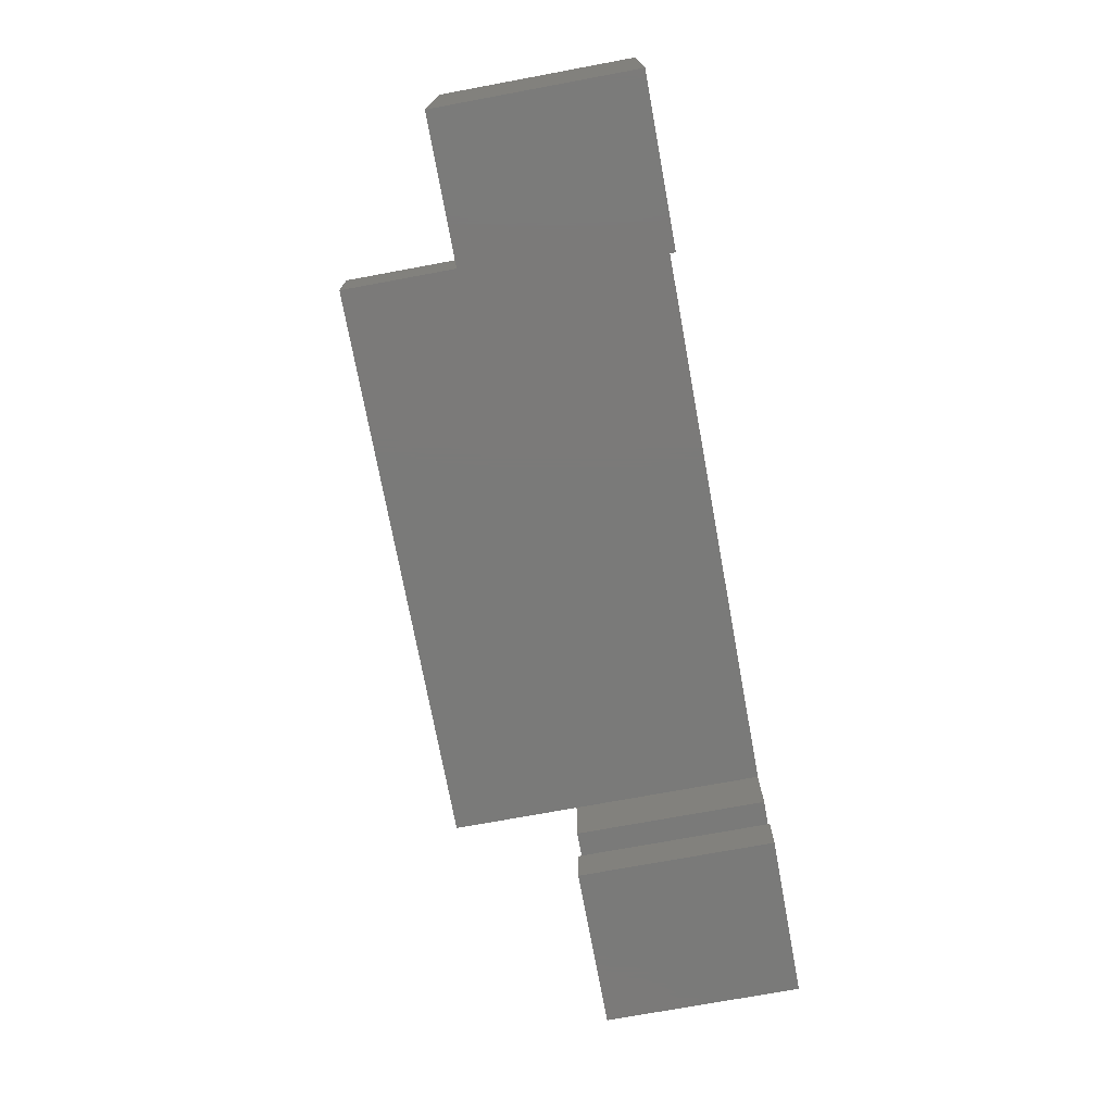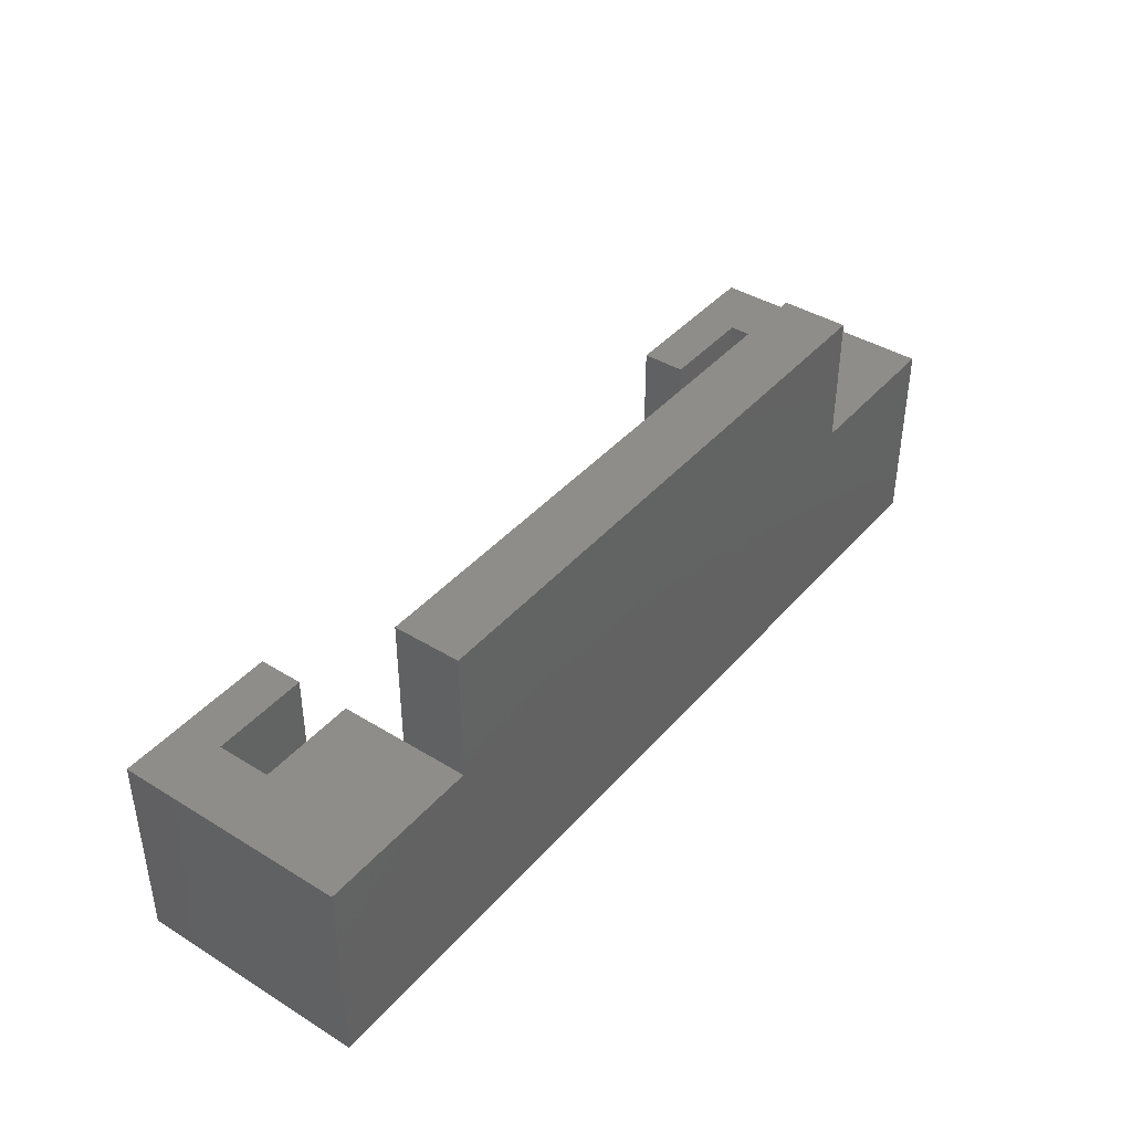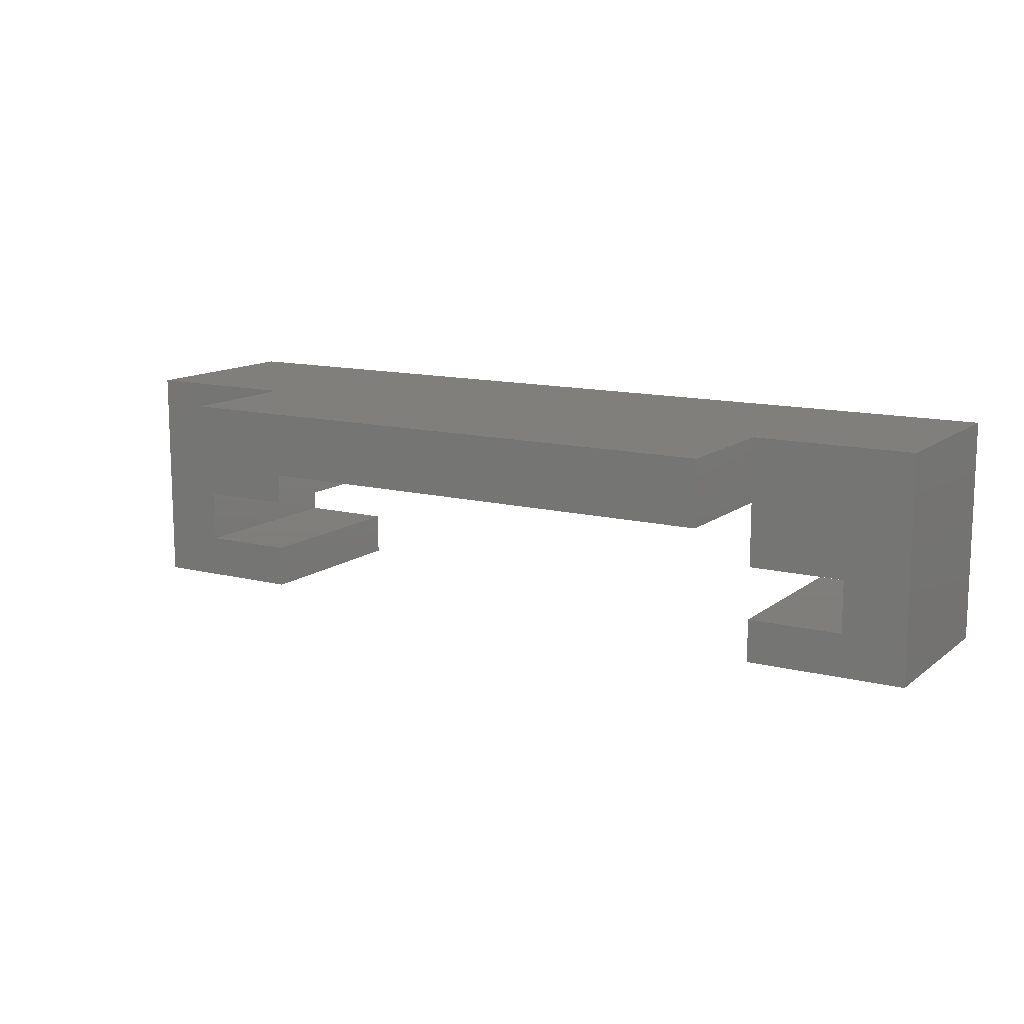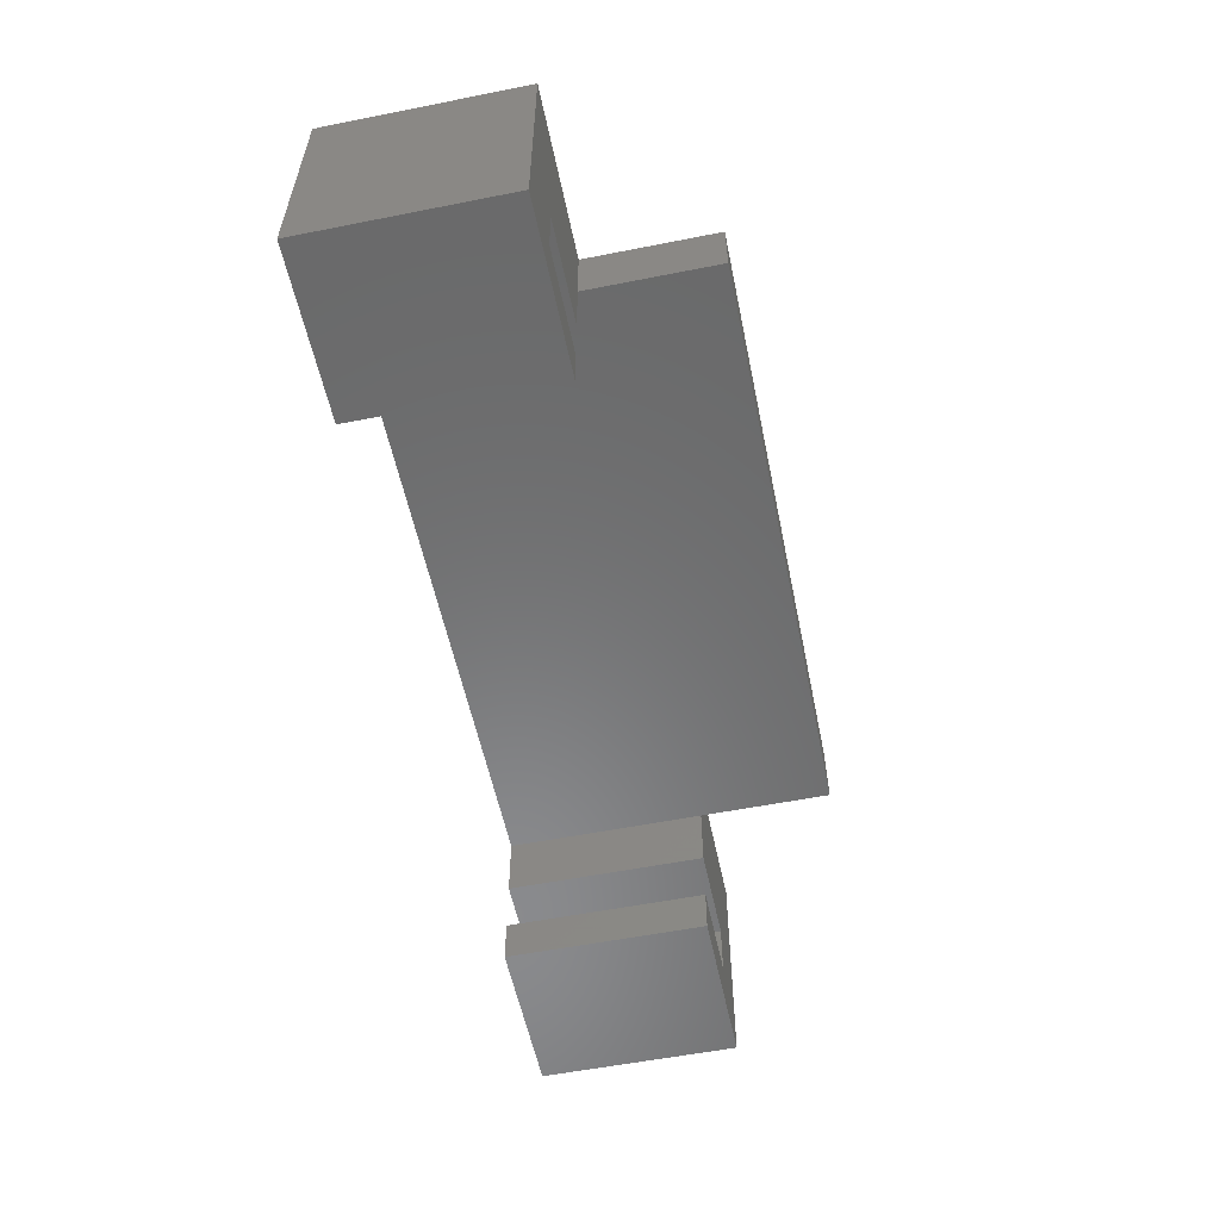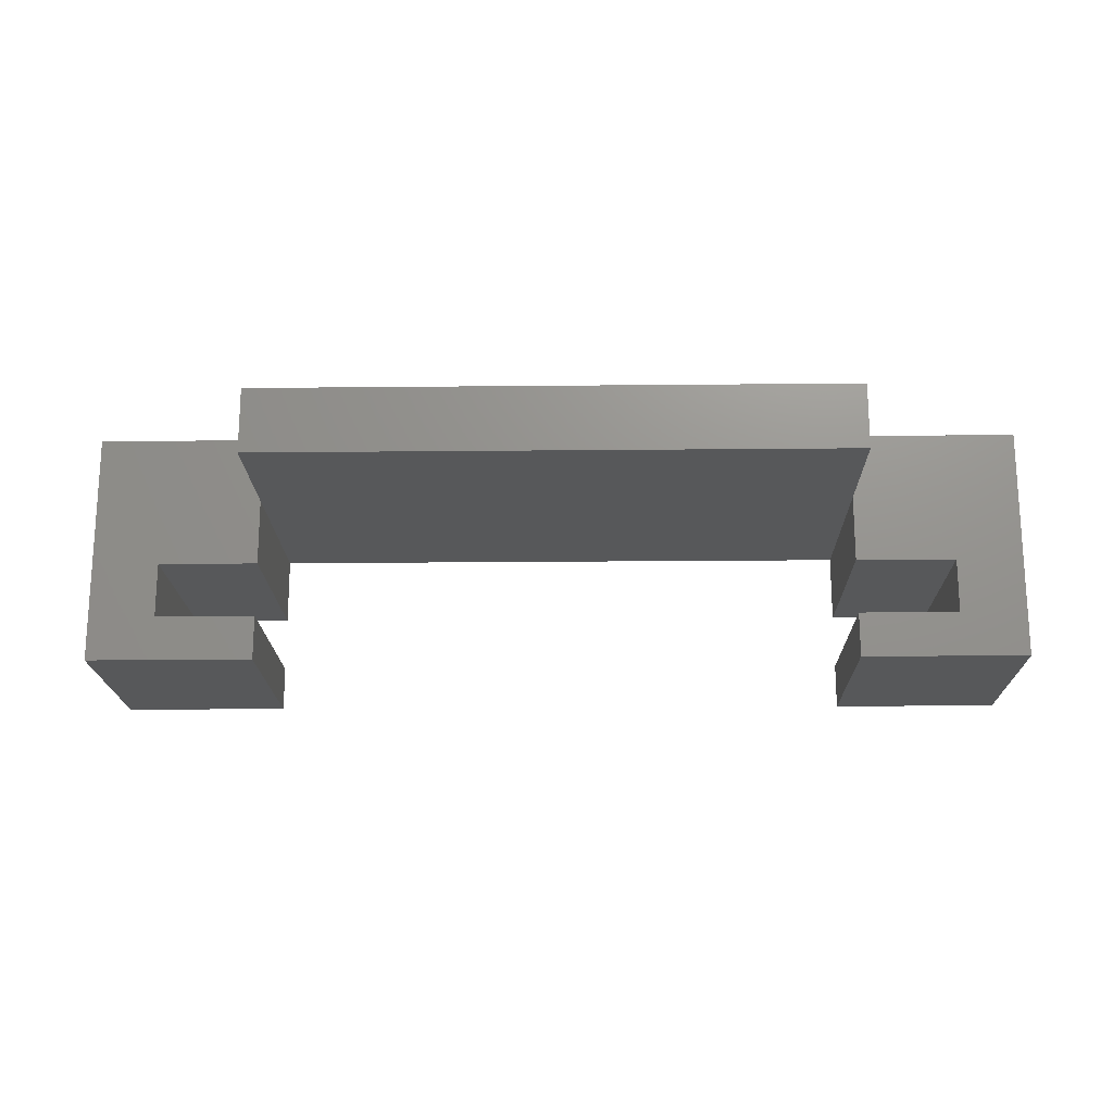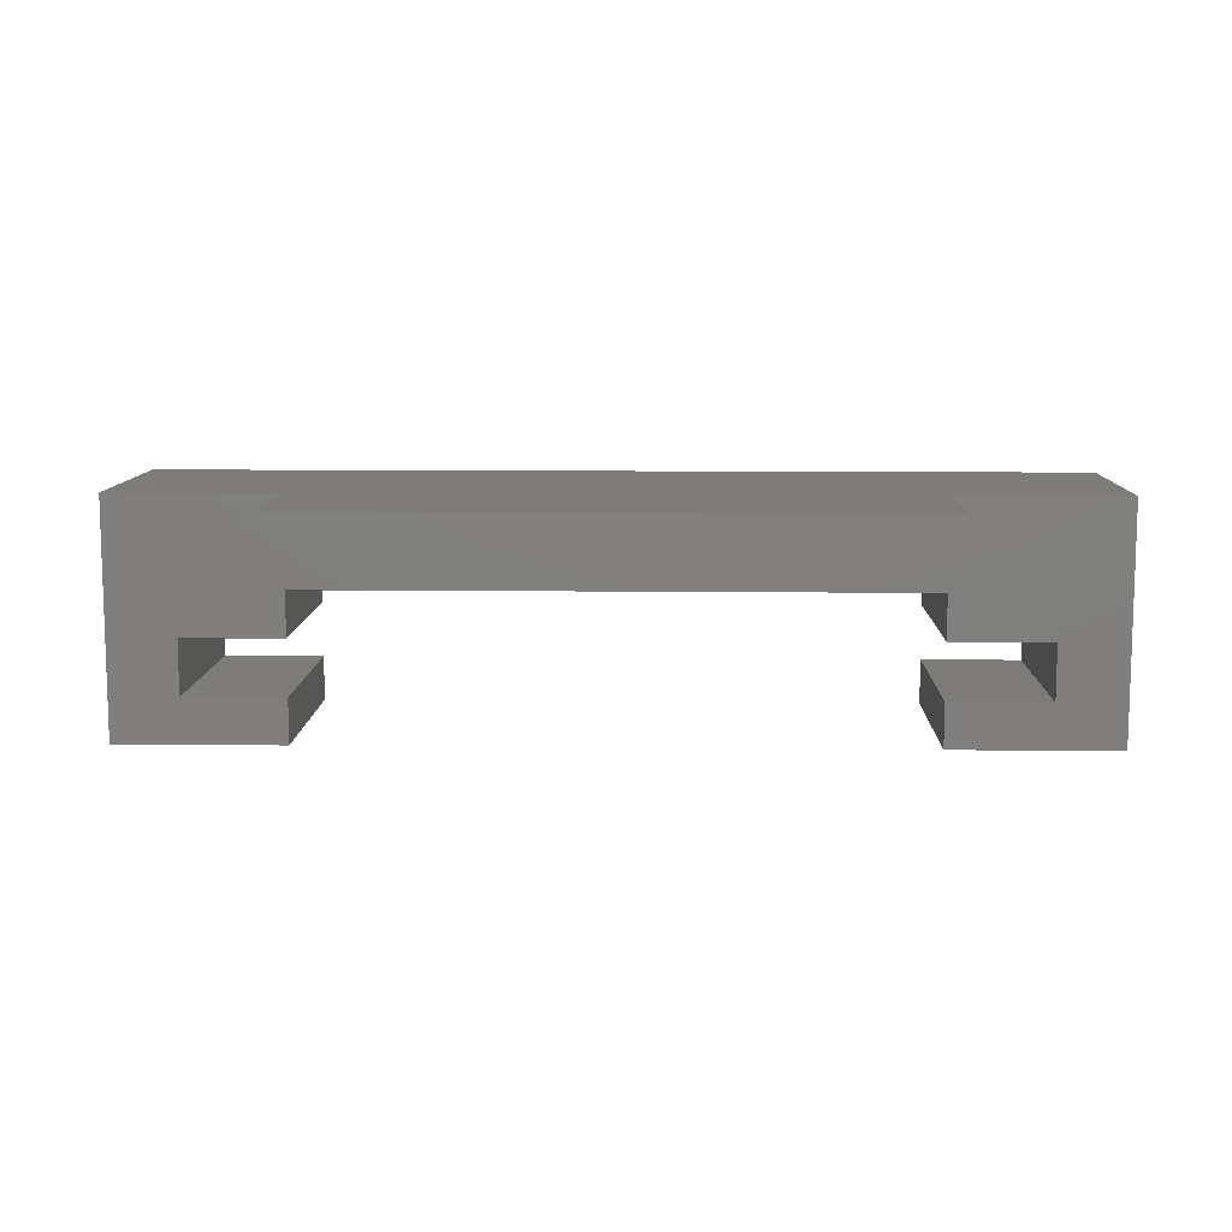
<metadata>
{"format":"stl","ext":"stl","renderer":"f3d","projection":"perspective","resolution":1024,"background":"white","views":[{"elev":-73.3,"azim":100.5,"up":"+Y"},{"elev":40.8,"azim":126.9,"up":"+Z"},{"elev":12.5,"azim":30.9,"up":"+Y"},{"elev":-56.3,"azim":-78.3,"up":"+Y"},{"elev":-18.6,"azim":1.1,"up":"+Y"},{"elev":9.9,"azim":1.7,"up":"+Y"}]}
</metadata>
<code>
# stl→obj: 42 verts, 80 faces
v 0 -7 1.554e-15
v 0 -7 6
v 0 0 0
v 0 1.332e-15 6
v 5 -7 1.554e-15
v 5 -7 6
v 5 -5.65 1.255e-15
v 2 -5.65 1.255e-15
v 5 -2 4.441e-16
v 5 0 0
v 5 -4 8.882e-16
v 2 -4 8.882e-16
v 28 1.332e-15 6
v 23 0 0
v 28 0 0
v 2 -5.65 6
v 2 -4 6
v 5 -4 6
v 5 -2 6
v 5 0 6
v 23 0 6
v 26 -4 6
v 23 -2 6
v 23 -4 6
v 28 -7 6
v 26 -5.65 6
v 23 -7 6
v 23 -5.65 6
v 5 -5.65 6
v 5 -2 0
v 23 -2 0
v 23 -2 4.441e-16
v 23 -2 10
v 5 -2 10
v 23 -7 1.554e-15
v 23 -5.65 1.255e-15
v 28 -7 1.554e-15
v 26 -5.65 1.255e-15
v 26 -4 8.882e-16
v 23 -4 8.882e-16
v 23 0 10
v 5 0 10
f 1 2 3
f 3 2 4
f 2 1 5
f 6 2 5
f 7 5 8
f 9 3 10
f 11 3 9
f 1 3 12
f 1 12 8
f 1 8 5
f 12 3 11
f 3 4 10
f 10 4 13
f 14 13 15
f 10 13 14
f 16 2 6
f 4 2 16
f 17 18 4
f 4 16 17
f 19 4 18
f 20 4 19
f 21 4 20
f 13 4 21
f 22 21 23
f 22 23 24
f 13 21 22
f 25 22 26
f 25 26 27
f 13 22 25
f 28 27 26
f 29 16 6
f 7 29 6
f 5 7 6
f 29 7 16
f 16 7 8
f 12 17 16
f 8 12 16
f 11 18 17
f 12 11 17
f 9 19 18
f 11 9 18
f 9 30 31
f 23 9 32
f 32 9 31
f 33 9 23
f 19 9 33
f 34 19 33
f 10 30 9
f 30 10 31
f 31 10 14
f 32 31 14
f 35 36 37
f 37 36 38
f 37 38 39
f 39 40 32
f 39 32 14
f 39 14 15
f 39 15 37
f 25 37 15
f 13 25 15
f 27 35 37
f 25 27 37
f 28 36 27
f 27 36 35
f 26 38 28
f 28 38 36
f 22 39 26
f 26 39 38
f 39 22 24
f 40 39 24
f 23 32 24
f 24 32 40
f 33 23 21
f 41 33 21
f 20 42 21
f 21 42 41
f 19 34 20
f 20 34 42
f 42 34 33
f 41 42 33

</code>
